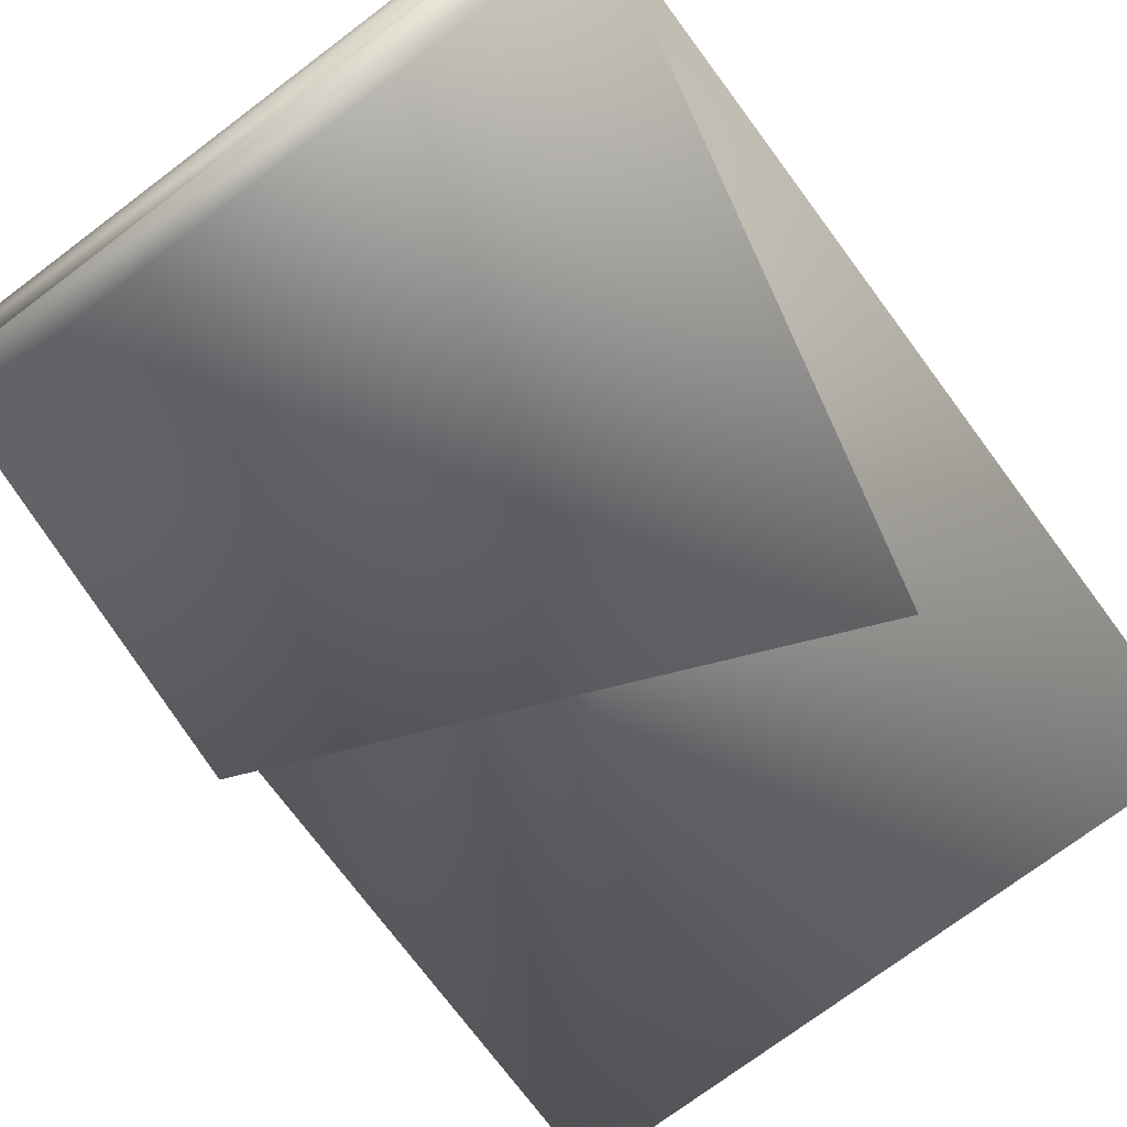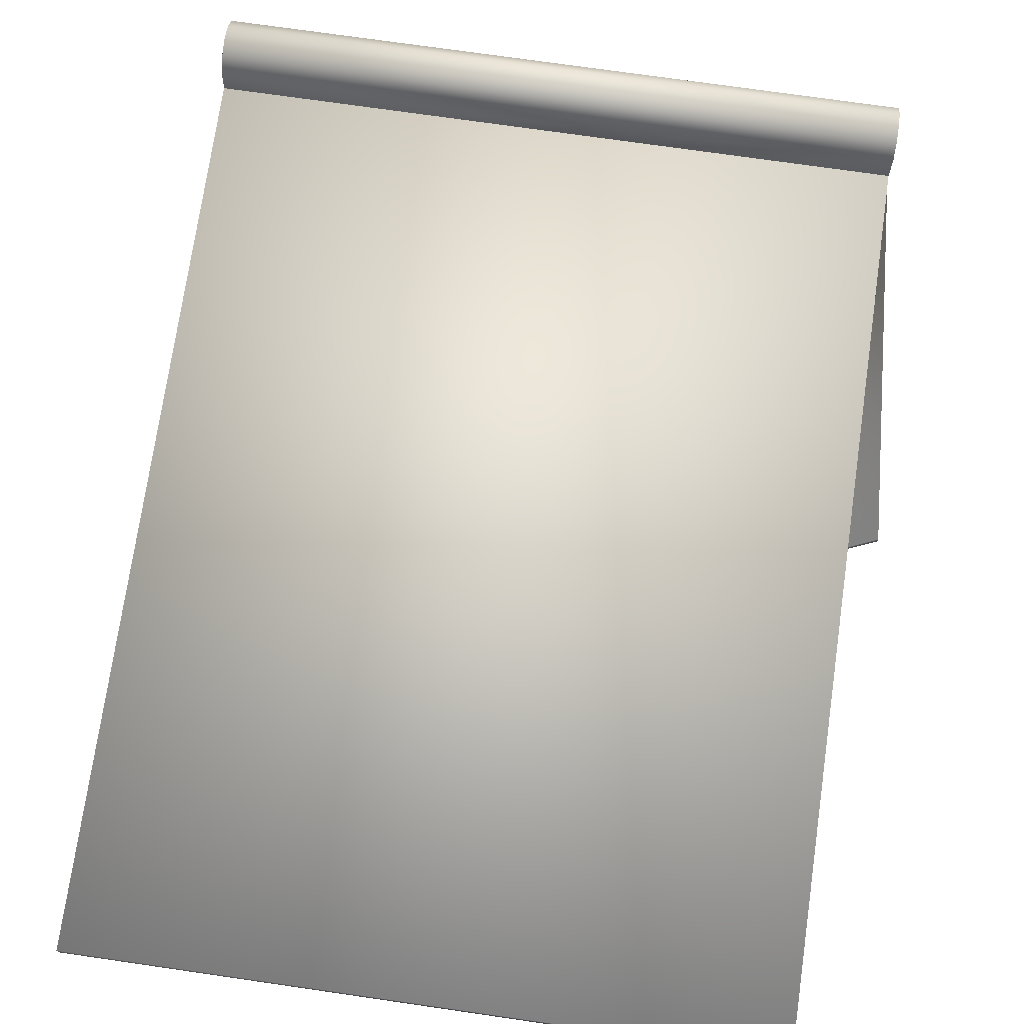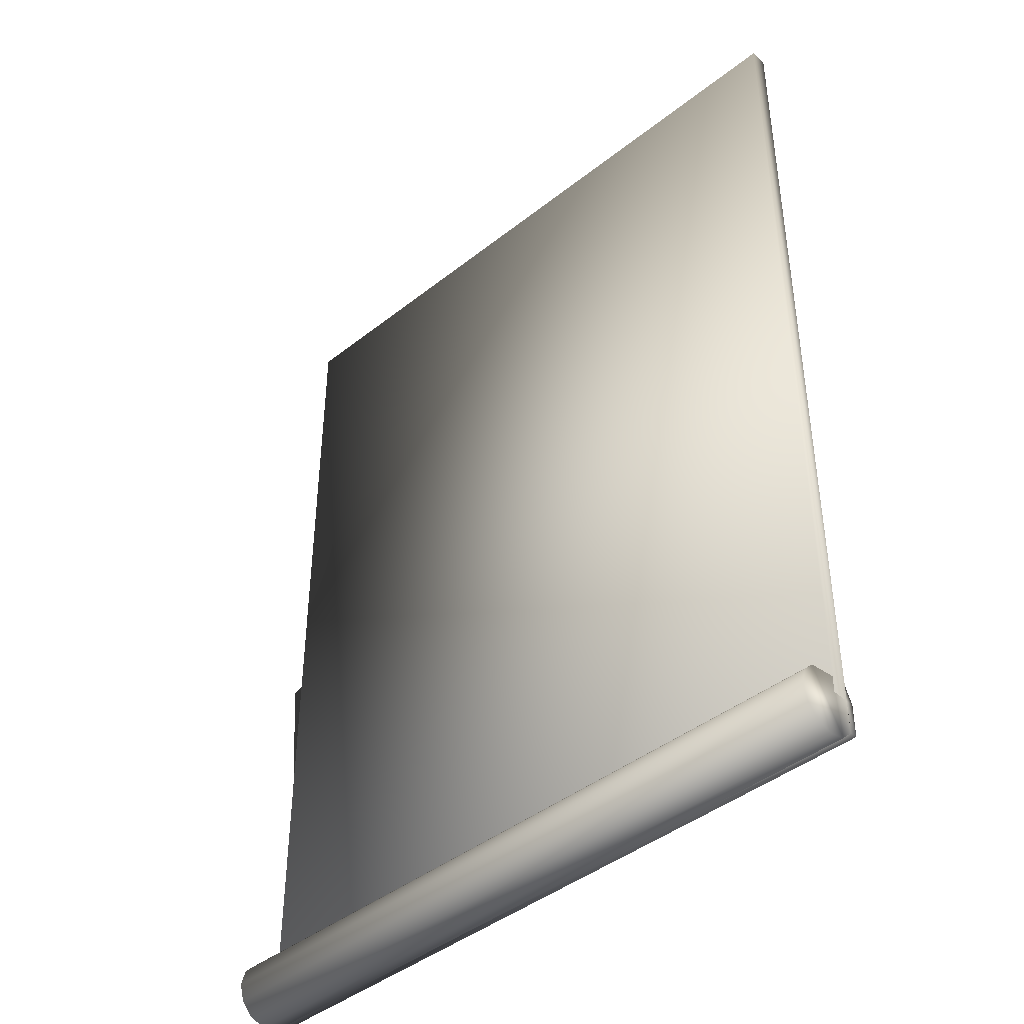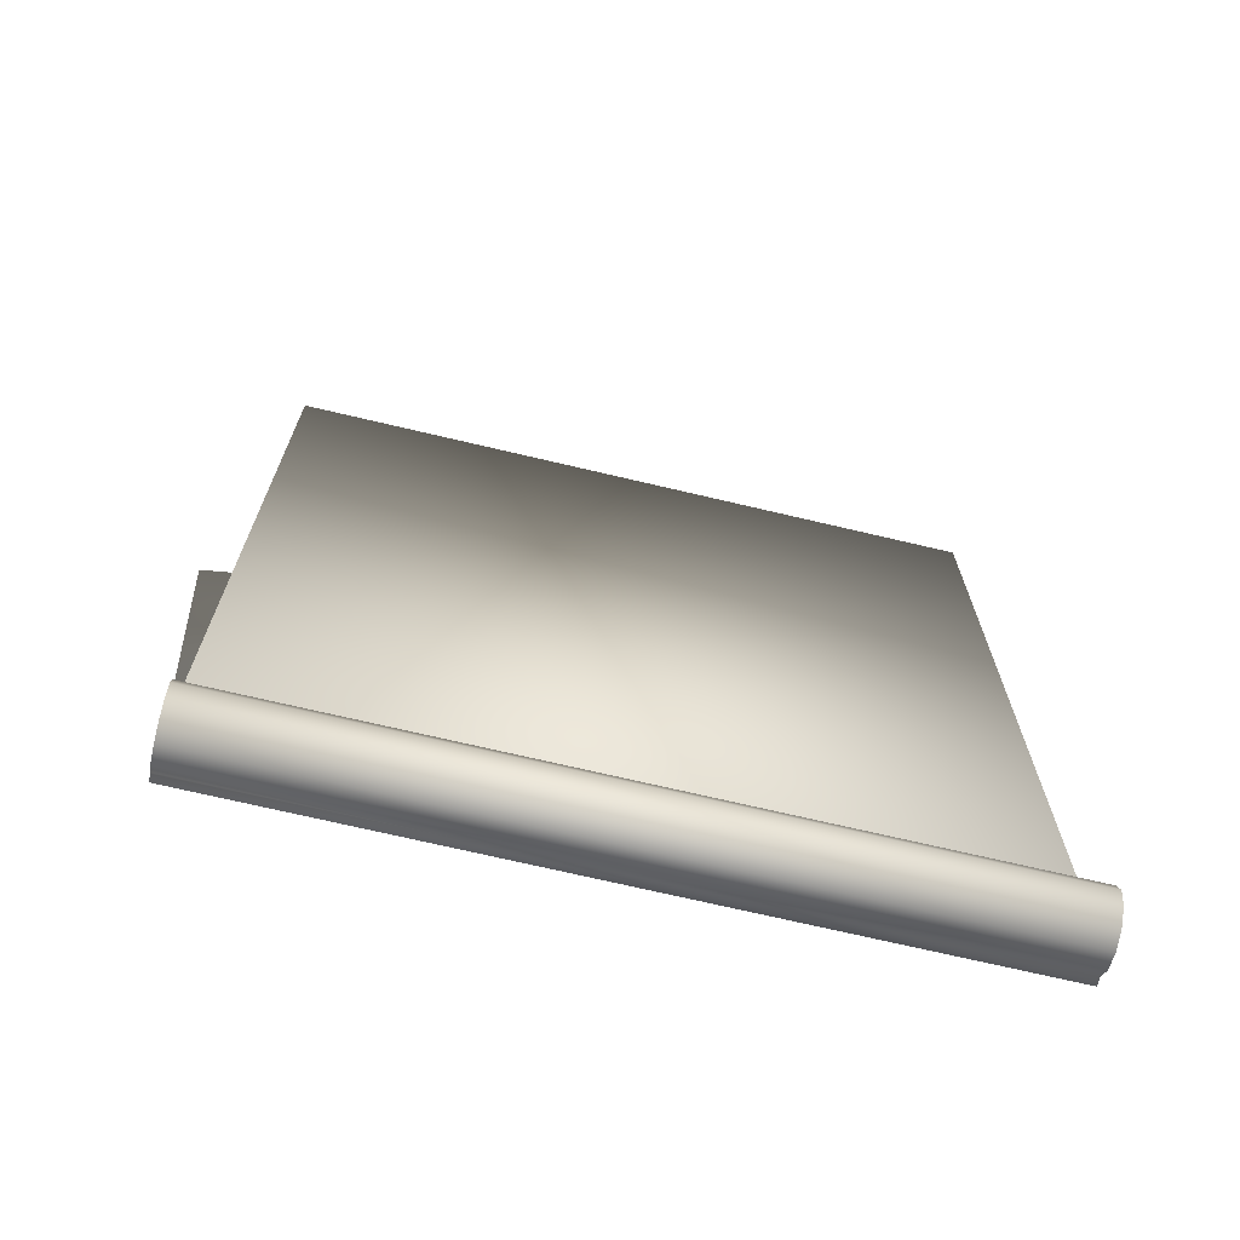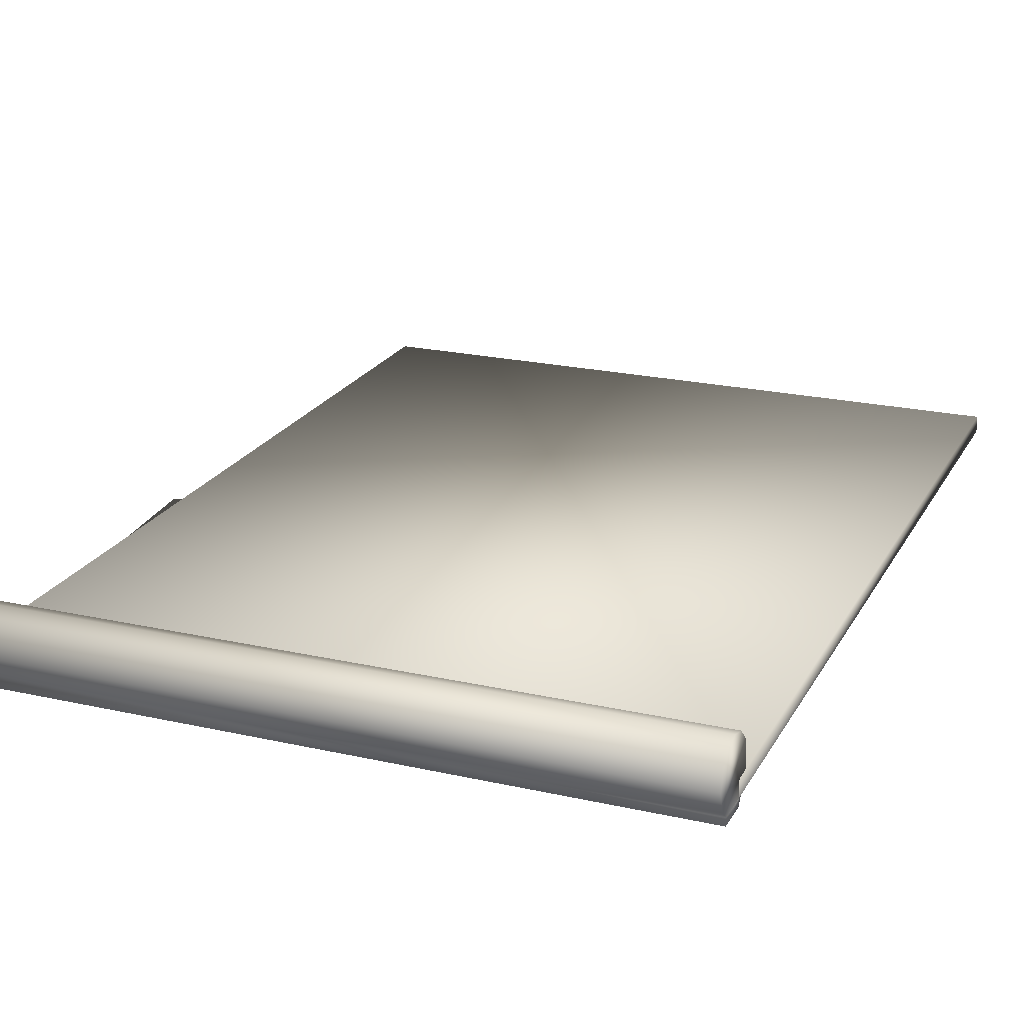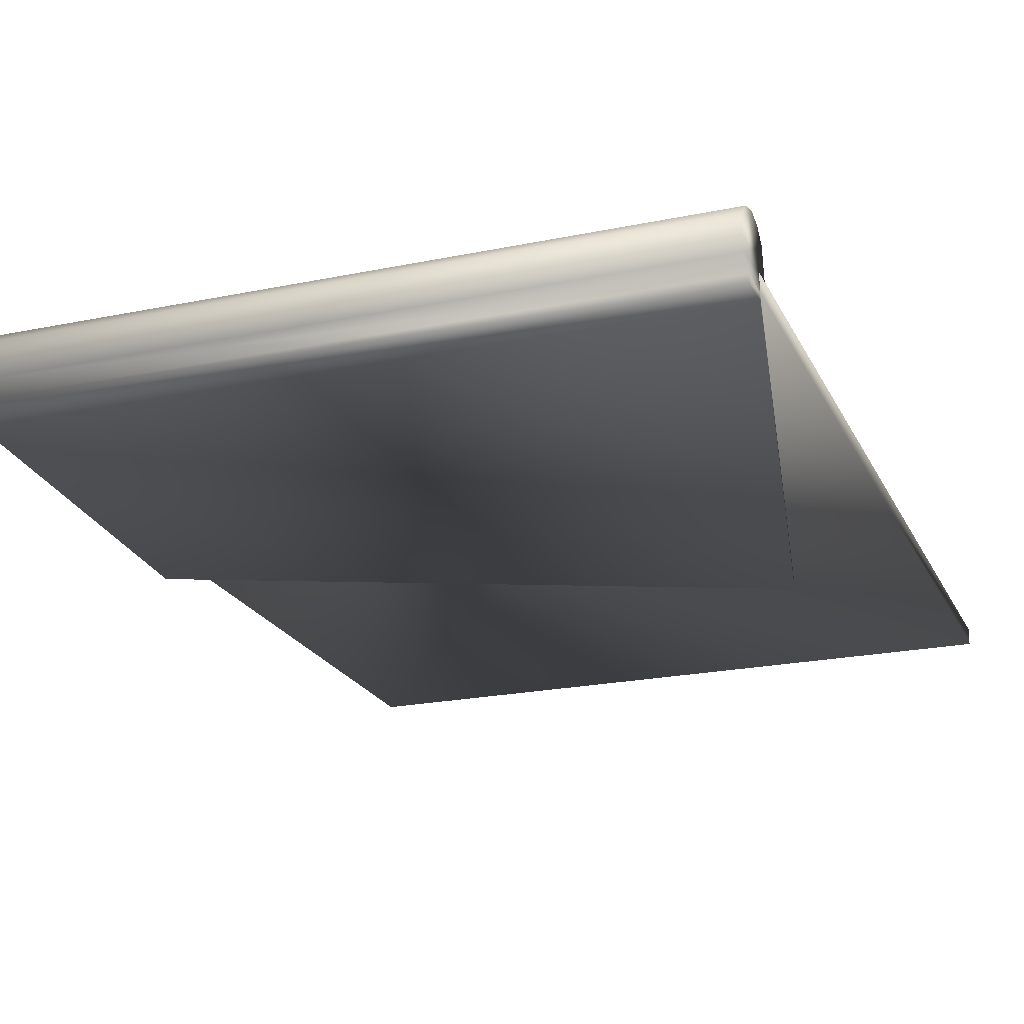
<metadata>
{"format":"obj","ext":"obj","renderer":"f3d","projection":"perspective","resolution":1024,"background":"white","views":[{"elev":-75.1,"azim":-143.2,"up":"+Y"},{"elev":74.1,"azim":8.2,"up":"+Y"},{"elev":-43.0,"azim":-136.9,"up":"+Z"},{"elev":-70.7,"azim":166.7,"up":"+Z"},{"elev":21.6,"azim":-158.2,"up":"+Y"},{"elev":-21.6,"azim":-159.8,"up":"+Y"}]}
</metadata>
<code>
o LegalPad.obj
g default
v -2.492 0 3.921
v 2 0 3.921
v 2 0 -1.984
v -2.492 0 -1.984
v -2.492 0.1111 3.921
v 2 0.1111 3.921
v 2 0.1111 -1.984
v -2.492 0.1111 -1.984
v -2.491 0.1896 -2.311
v -2.491 0.2988 -2.282
v -2.491 0.3788 -2.202
v -2.491 0.408 -2.093
v -2.491 0.3788 -1.984
v -2.491 0.2988 -1.904
v -2.491 0.11 -1.874
v -2.491 0.0004337 -1.984
v -2.491 0.0004337 -2.202
v -2.491 0.08039 -2.282
v 2 0.1896 -2.311
v 2 0.2988 -2.282
v 2 0.3788 -2.202
v 2 0.408 -2.093
v 2 0.3788 -1.984
v 2 0.2988 -1.904
v 2 0.11 -1.874
v 2 0.0004337 -1.984
v 2 0.0004337 -2.202
v 2 0.08039 -2.282
v 2 -0.05048 -1.984
v 2 -0.05004 -2.202
v -2.491 -0.05004 -2.202
v -2.492 -0.05048 -1.984
v 2.198 -0.05048 0.5994
v -1.628 -0.05048 2.214
v -1.628 0 2.214
v 2.198 0 0.5994
g Default
f 4 3 2 1
f 2 6 5 1
f 3 7 6 2
f 8 7 3 4
f 5 8 4 1
f 6 7 8 5
f 18 17 16 15 14 13 12 11 10 9
f 9 10 20 19
f 10 11 21 20
f 11 12 22 21
f 22 12 13 23
f 23 13 14 24
f 24 14 15 25
l 25 15
l 16 26
l 26 16
l 17 27
f 17 18 28 27
f 18 9 19 28
f 20 21 22 23 24 25 26 27 28 19
f 32 31 30 29
f 30 27 3 29
f 31 17 27 30
f 4 17 31 32
f 36 35 34 33
f 34 32 29 33
f 35 4 32 34
f 3 4 35 36
f 29 3 36 33

</code>
